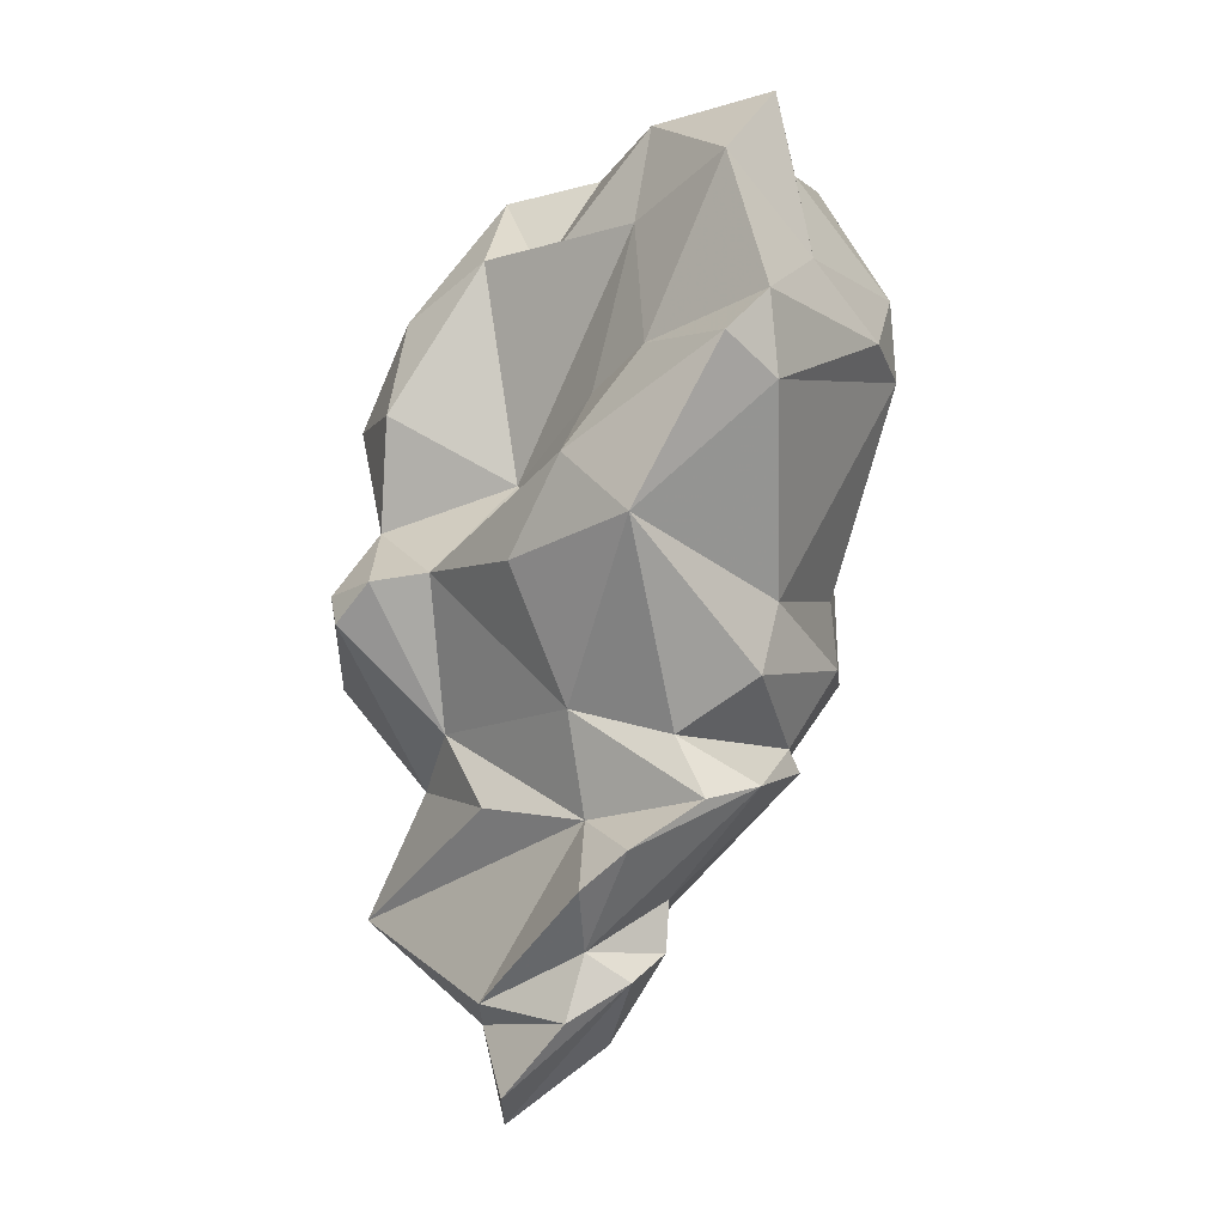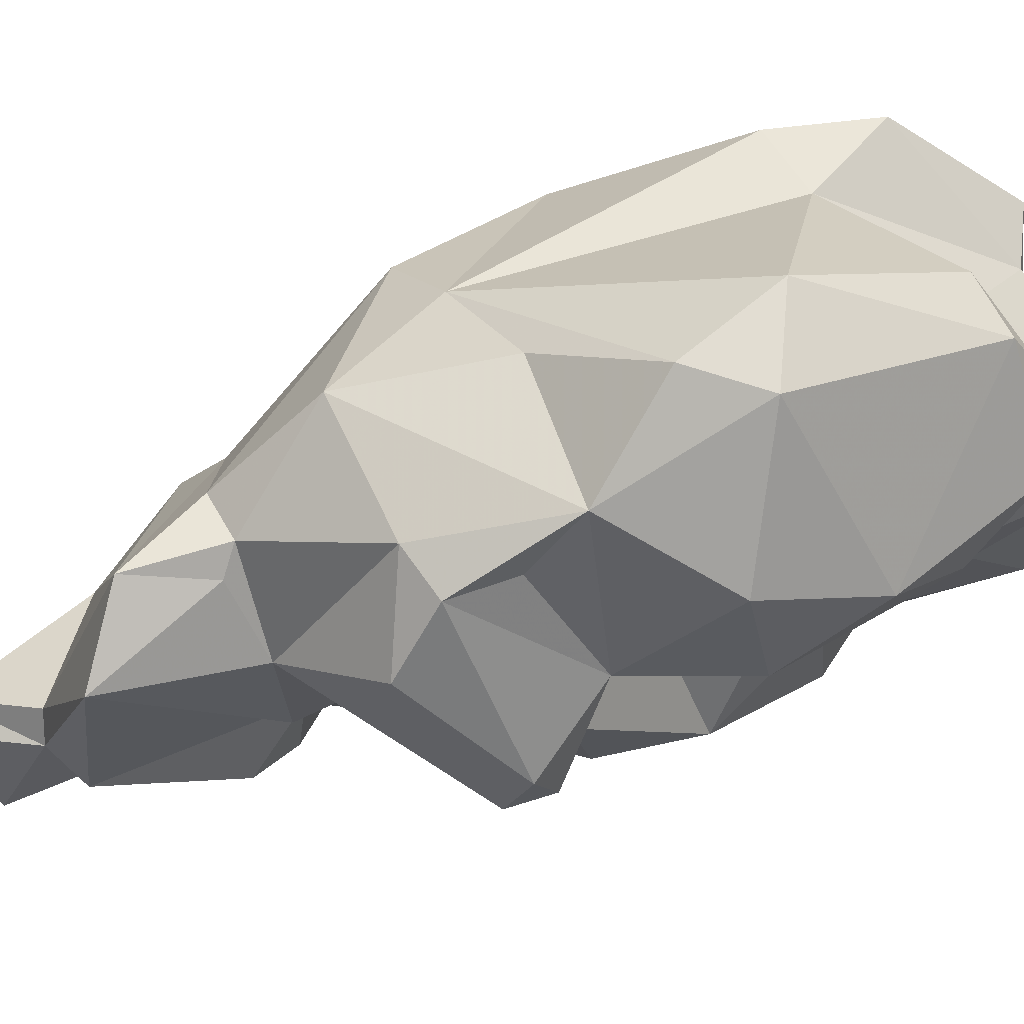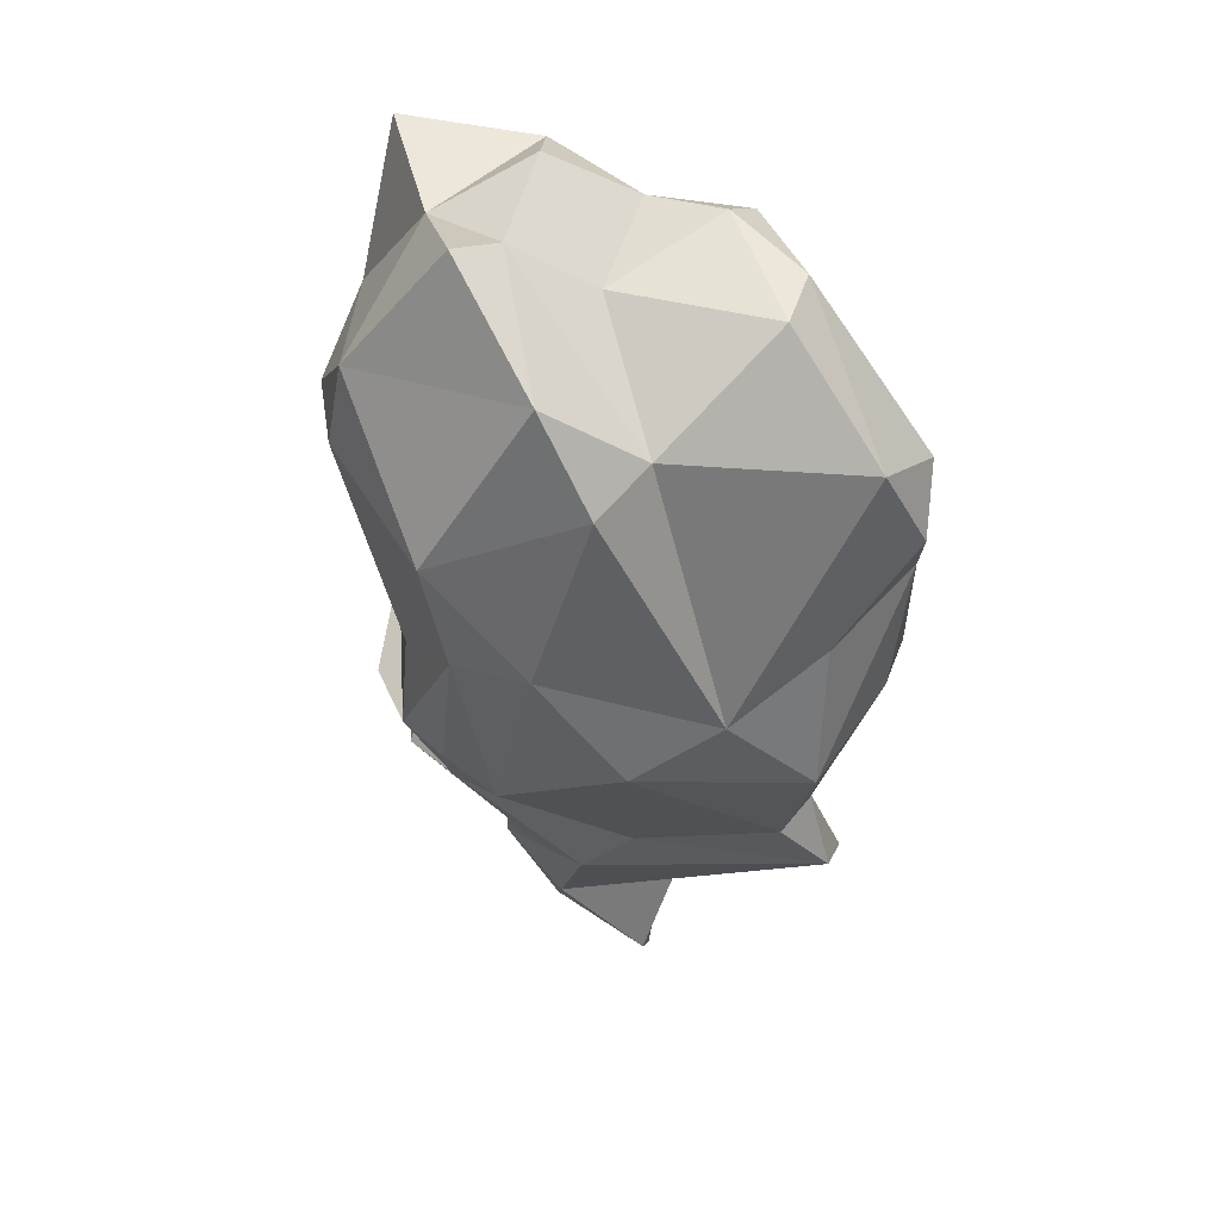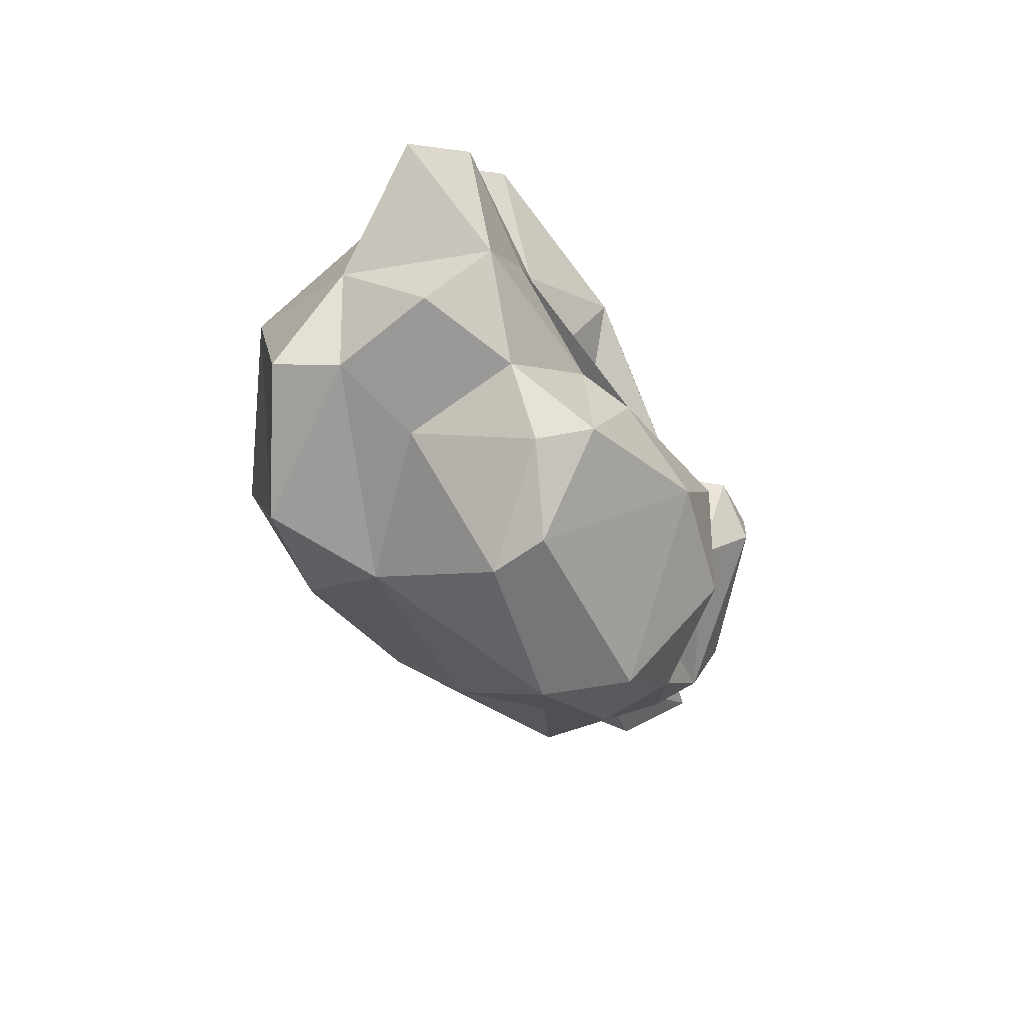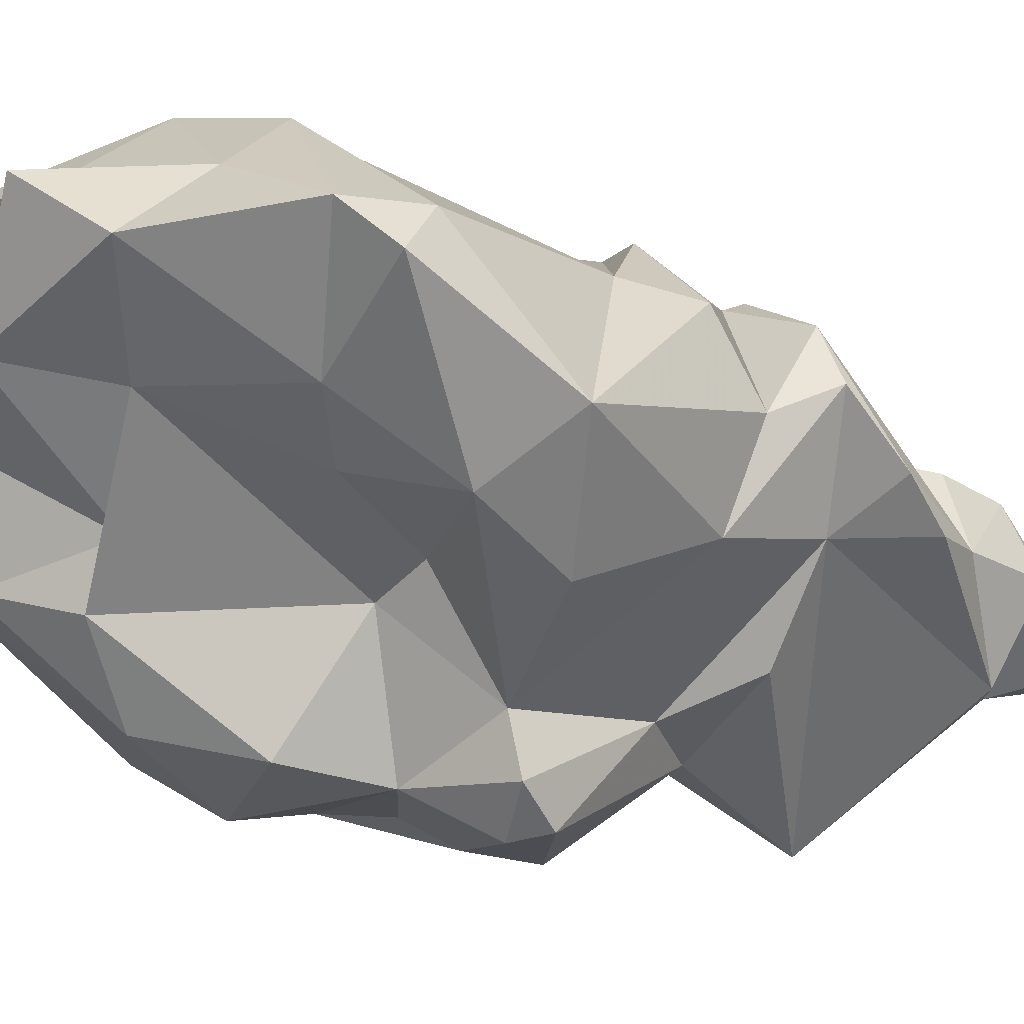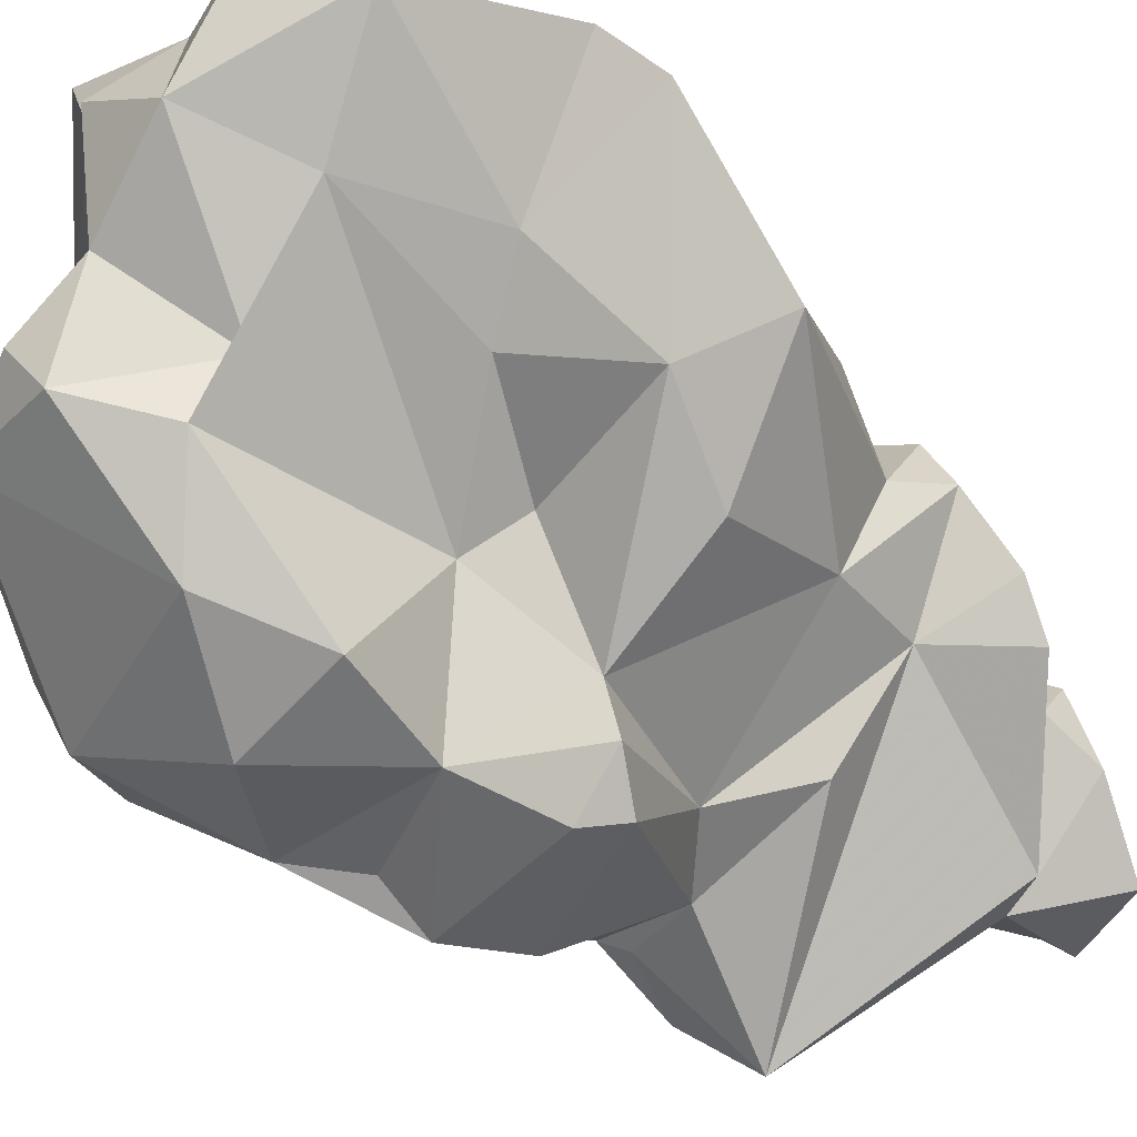
<metadata>
{"format":"obj","ext":"obj","renderer":"f3d","projection":"perspective","resolution":1024,"background":"white","views":[{"elev":-0.7,"azim":85.1,"up":"+Z"},{"elev":-45.8,"azim":-83.6,"up":"+Y"},{"elev":26.3,"azim":-122.3,"up":"+Z"},{"elev":64.5,"azim":-78.3,"up":"+Z"},{"elev":-17.5,"azim":62.3,"up":"+Y"},{"elev":-46.8,"azim":41.0,"up":"+Y"}]}
</metadata>
<code>
v 183.3 242.6 84.38
v 184.4 240 83.99
v 186.2 243.2 89.4
v 183.8 240.6 81.78
v 185.1 242.8 78.37
v 185.7 246 76.45
v 185.6 242.7 73.72
v 185.3 250.6 84.15
v 187.1 239.1 75.35
v 186.3 238.8 79.64
v 185.3 244.5 88.57
v 185.8 248.5 85.23
v 186.9 248.5 74.92
v 190.2 239.3 86.28
v 187.8 237.9 76.23
v 191.3 238.5 79.68
v 189.1 248 88.99
v 188 242.2 70.62
v 187.4 251.4 78.72
v 188.3 240.8 71.33
v 188.3 240 68.59
v 186.2 251.8 87.31
v 189 240.3 70.96
v 188.9 244 90.64
v 188.5 237.9 82.99
v 189.7 237.3 74.85
v 187.9 238.6 78.03
v 190.2 250.4 90.41
v 189.2 253.8 82.04
v 191.9 238.6 83.27
v 190.4 246 70.37
v 190.2 238.1 67.69
v 191.2 250.4 72.9
v 193.1 254 86.76
v 193.1 237 77.7
v 189.8 242.4 90.14
v 191.9 241.6 88.03
v 189.4 252.9 78.84
v 189.7 252.3 90.72
v 191.4 239.9 71.73
v 195.3 241.5 71.5
v 191.6 252 74.55
v 194.1 237.2 76.87
v 193.2 240.4 73.57
v 193.5 252.1 77.57
v 194.3 246.5 91.77
v 192.8 242.6 81.07
v 191.2 245.3 90.65
v 194.6 239.9 78.4
v 194.5 243.3 80.55
v 192.1 248.1 92.11
v 195.5 241.5 65.21
v 193 243.3 87.57
v 192 246.9 68.88
v 195.9 245.9 88.6
v 194.5 241.8 65.35
v 193.4 252.4 75.03
v 197.7 244.3 71.29
v 194.8 238.1 78.12
v 196.2 250.4 73.22
v 193.6 250.6 72.51
v 193.3 251 90.52
v 194.5 246.7 68.12
v 194.9 242.8 62.66
v 196.4 253 85.06
v 194.8 246 66.15
v 195.8 251.9 75.52
v 196.2 250.7 72.52
v 198.8 248.2 90.26
v 197.4 249.8 92.21
v 198.1 241.9 63.51
v 198.2 242.1 78.64
v 196.6 245.1 64.74
v 194 254 84.17
v 198.3 249.8 77.49
v 195.5 242.1 62.28
v 197 241.3 66.03
v 198 243.8 74.46
v 196 244.6 83.59
v 198.9 243.6 65.72
v 200.1 243.9 69.52
v 197.2 246.7 67.46
v 199.1 249.1 72.32
v 197.1 246.8 68.97
v 200.4 245.3 70.65
v 198.7 245.5 66.81
v 199 246.7 73.77
v 201 249.1 86.03
v 199.2 243.5 81.66
v 197.7 250.9 87.34
v 199.2 249.1 75.41
v 197.9 246 84.84
v 198.6 244.2 67.67
v 199.8 247.5 72.01
v 201.4 245.2 79.87
v 201 249.3 83.51
v 201.9 247.7 84.75
g foo
f 37 36 14
f 11 3 24
f 14 36 3
f 36 24 3
f 30 37 14
f 14 3 2
f 30 14 25
f 11 1 3
f 2 3 1
f 30 25 16
f 25 14 2
f 1 4 2
f 10 25 2
f 10 16 25
f 10 2 4
f 46 51 48
f 53 55 46
f 53 46 48
f 48 51 17
f 36 48 24
f 53 48 36
f 24 48 17
f 53 36 37
f 37 55 53
f 55 37 47
f 11 24 17
f 30 47 37
f 17 12 11
f 30 16 47
f 47 16 49
f 49 16 59
f 59 16 35
f 59 35 43
f 11 12 1
f 10 27 16
f 4 1 6
f 15 16 27
f 35 16 15
f 5 10 4
f 26 35 15
f 43 35 26
f 15 27 10
f 9 15 10
f 26 15 9
f 70 62 46
f 69 70 46
f 51 46 62
f 55 69 46
f 92 69 55
f 39 28 62
f 28 51 62
f 28 17 51
f 92 55 79
f 92 79 89
f 28 39 22
f 17 28 12
f 12 28 22
f 47 79 55
f 50 79 47
f 89 79 50
f 49 89 50
f 72 89 49
f 47 49 50
f 12 22 8
f 44 49 59
f 59 43 44
f 6 12 8
f 6 1 12
f 5 4 6
f 26 40 43
f 40 44 43
f 7 5 6
f 9 10 7
f 10 5 7
f 9 40 26
f 20 40 9
f 20 9 7
f 90 70 69
f 88 90 69
f 92 88 69
f 90 62 70
f 39 62 34
f 90 34 62
f 92 97 88
f 89 97 92
f 97 89 95
f 22 39 34
f 72 95 89
f 29 22 34
f 78 95 72
f 8 22 29
f 49 78 72
f 19 8 29
f 78 49 44
f 78 44 58
f 19 6 8
f 6 19 13
f 58 44 41
f 41 44 40
f 13 7 6
f 32 41 40
f 18 7 13
f 40 20 23
f 32 40 23
f 20 7 18
f 21 20 18
f 20 21 23
f 32 23 21
f 65 90 88
f 96 65 88
f 96 88 97
f 34 90 65
f 96 74 65
f 75 74 96
f 74 34 65
f 95 96 97
f 75 96 95
f 29 34 74
f 57 45 75
f 45 74 75
f 91 75 95
f 38 29 74
f 38 74 45
f 67 57 75
f 91 95 87
f 95 78 87
f 57 38 45
f 19 29 38
f 42 38 57
f 58 94 78
f 94 87 78
f 33 19 38
f 33 38 42
f 13 19 33
f 31 13 33
f 18 13 31
f 32 58 41
f 58 32 77
f 21 18 31
f 21 31 54
f 32 56 52
f 21 56 32
f 67 75 91
f 60 67 91
f 87 60 91
f 60 57 67
f 83 60 87
f 94 83 87
f 61 57 60
f 83 68 60
f 42 57 61
f 85 94 58
f 68 61 60
f 33 42 61
f 81 85 58
f 31 33 61
f 54 31 61
f 81 58 77
f 66 21 54
f 52 77 32
f 21 66 56
f 94 85 83
f 84 68 83
f 63 61 68
f 63 68 84
f 93 83 85
f 85 81 93
f 93 84 83
f 54 61 63
f 93 81 77
f 93 82 84
f 82 63 84
f 66 54 63
f 82 66 63
f 80 93 77
f 77 52 80
f 52 71 80
f 64 56 66
f 52 56 64
f 76 52 64
f 76 71 52
f 82 93 86
f 86 93 80
f 66 82 73
f 73 82 86
f 71 86 80
f 64 66 73
f 76 73 86
f 76 86 71
f 64 73 76
g

</code>
